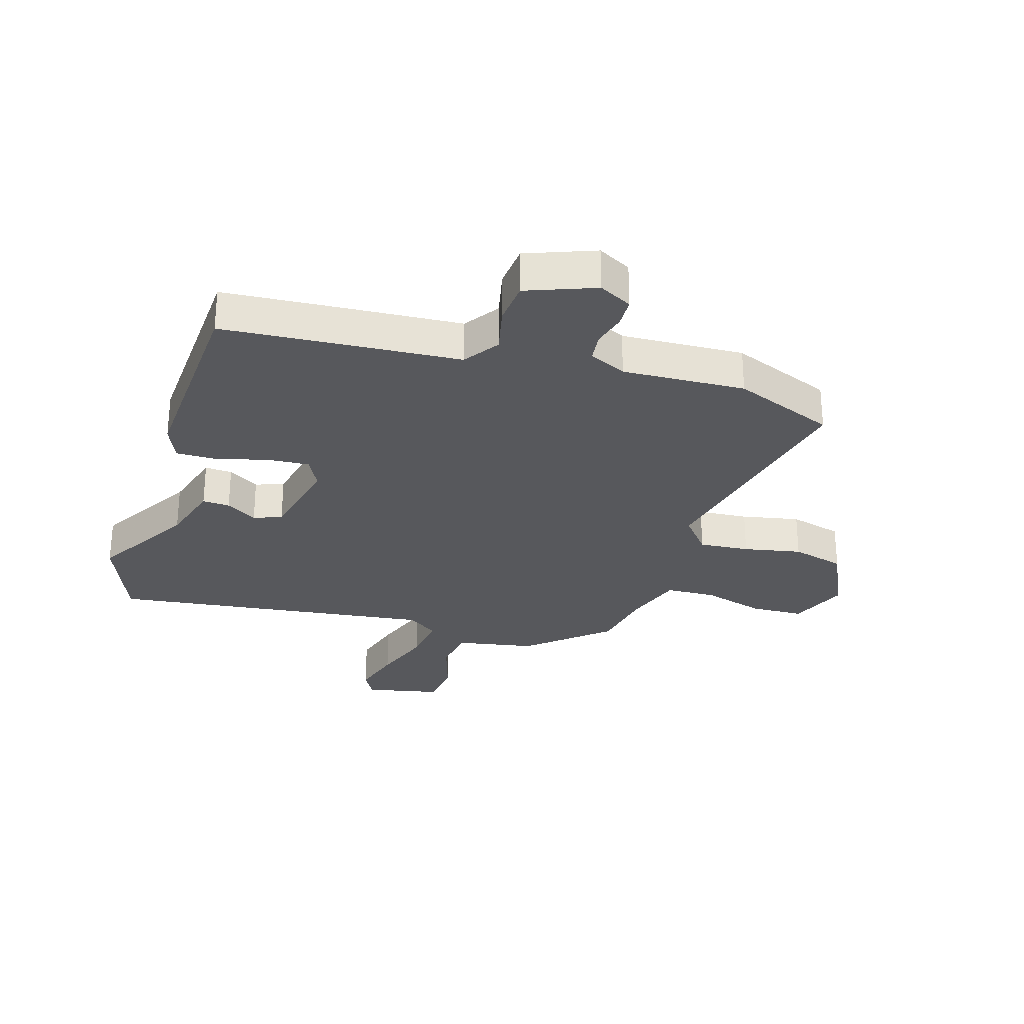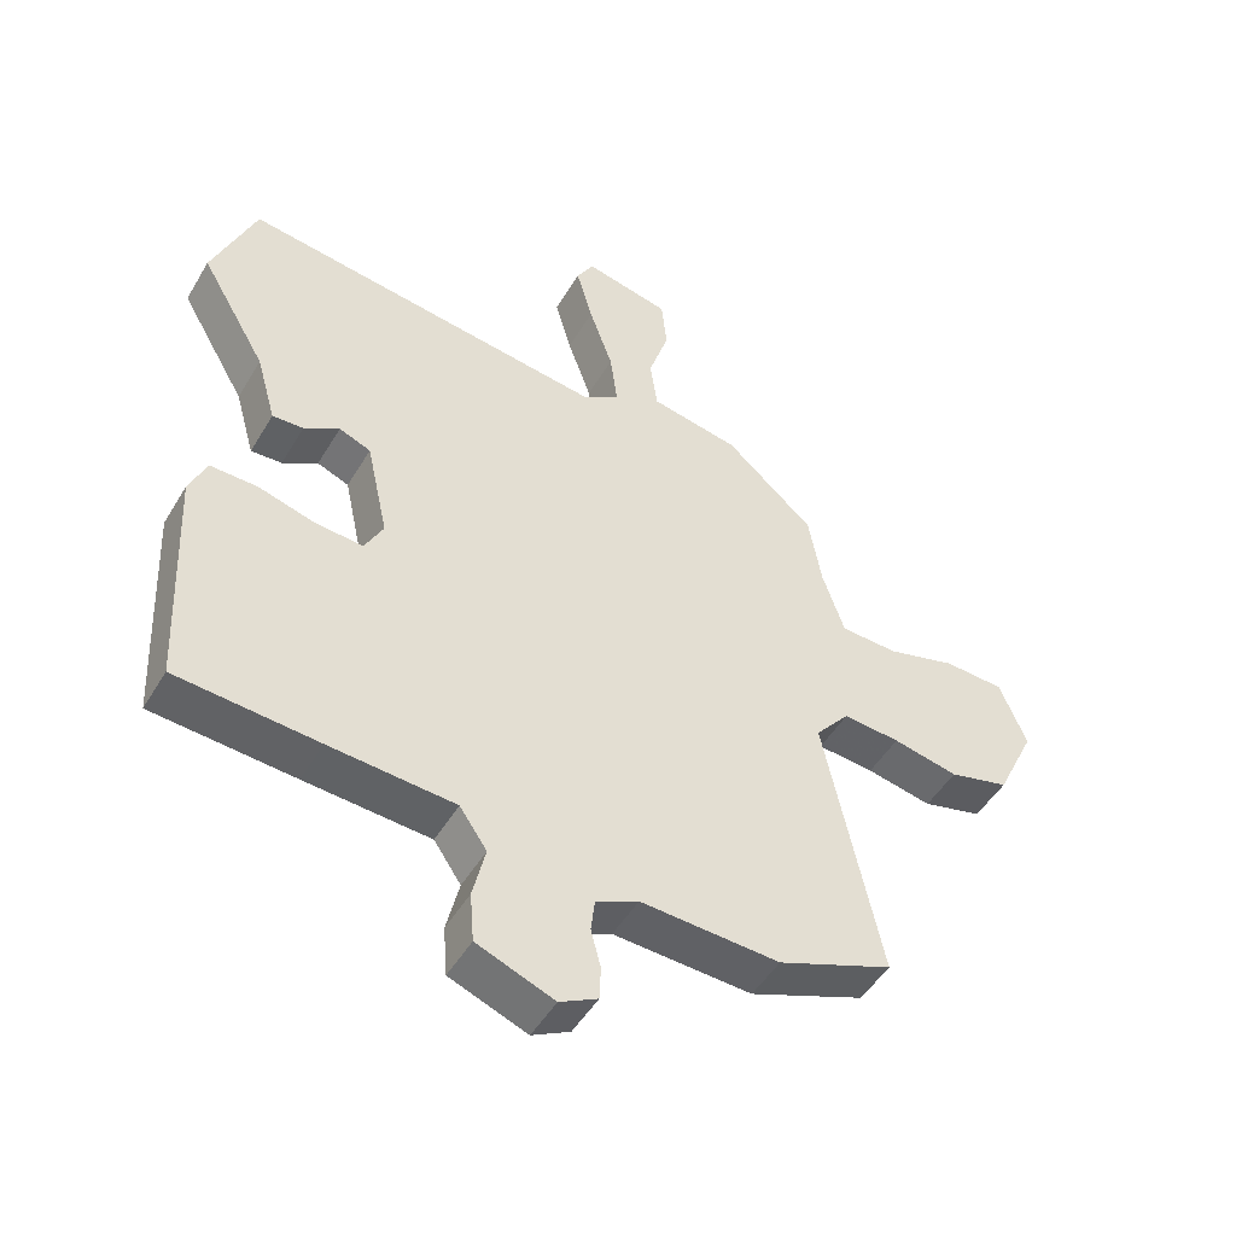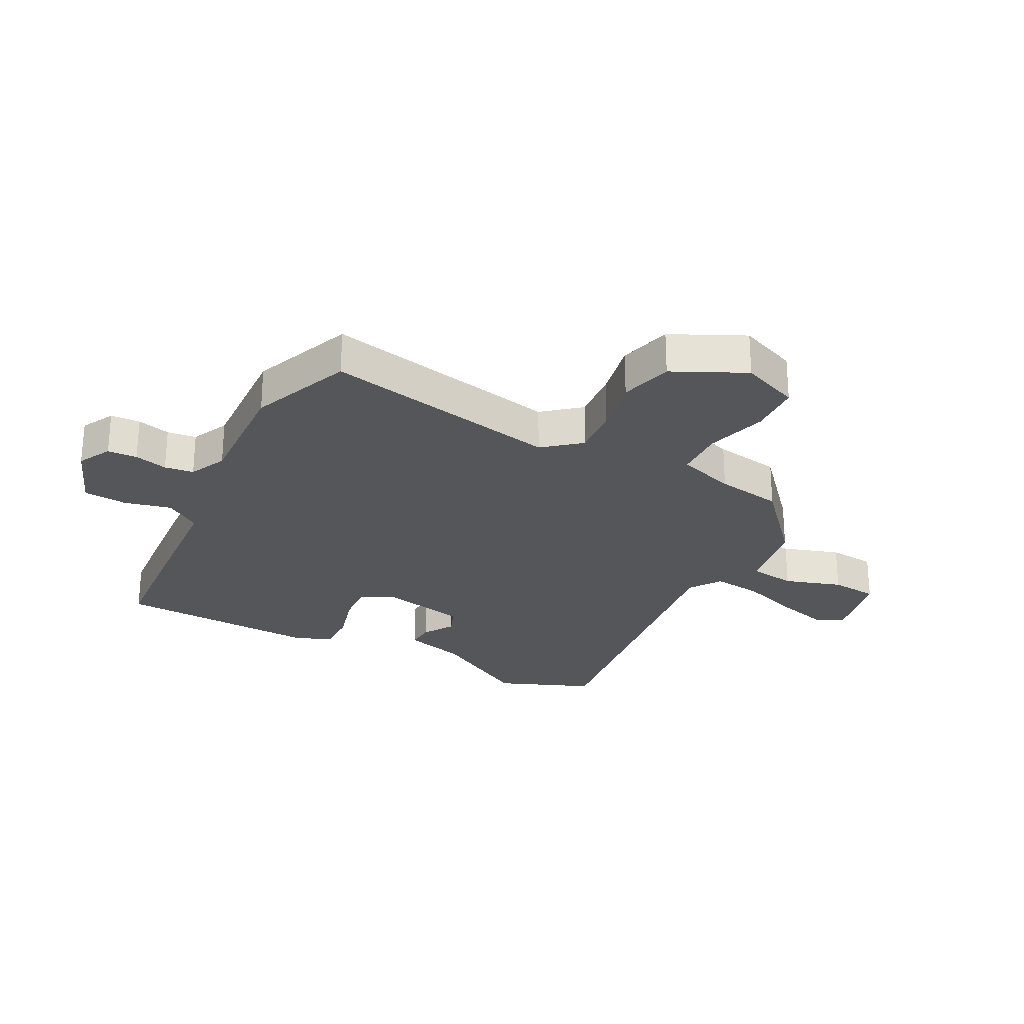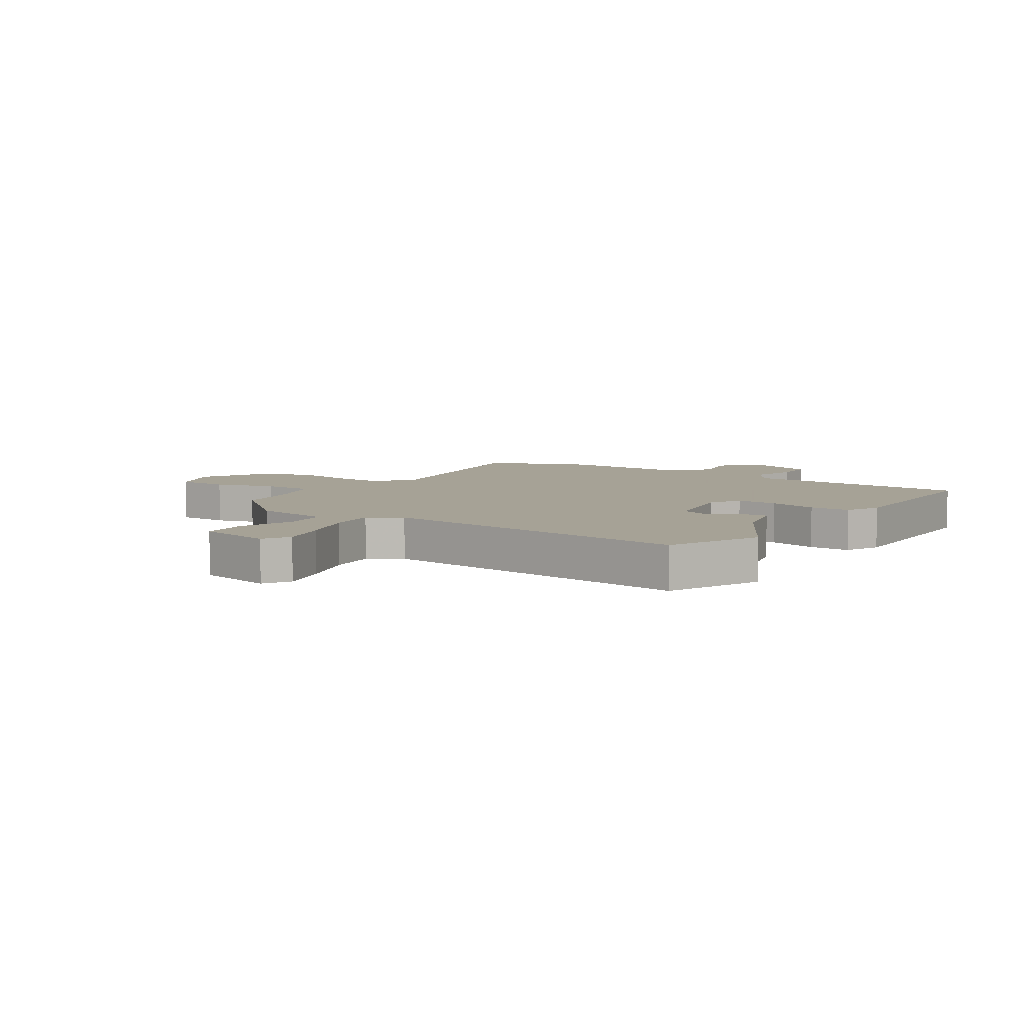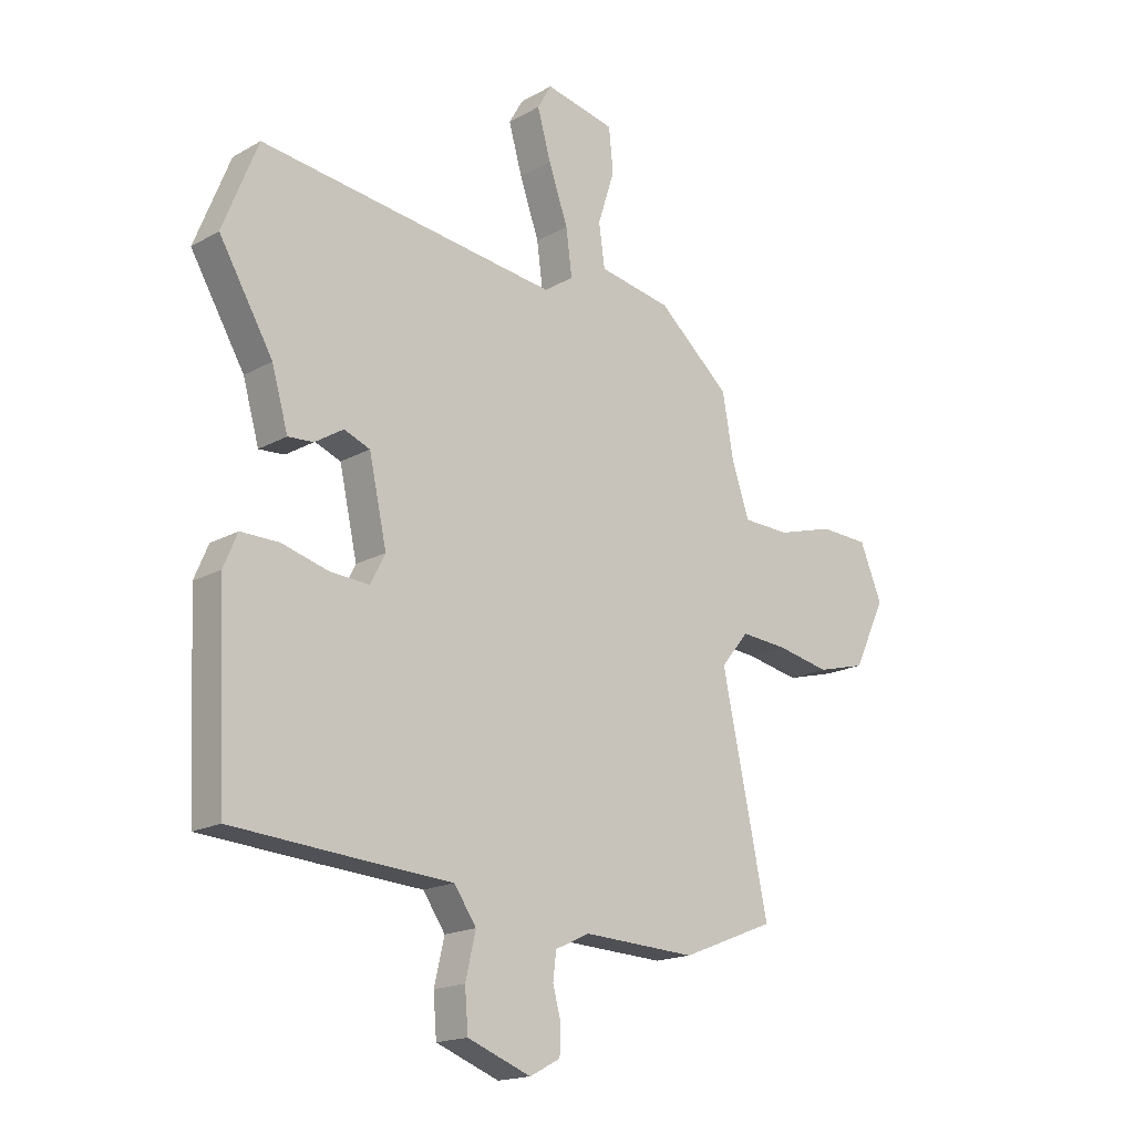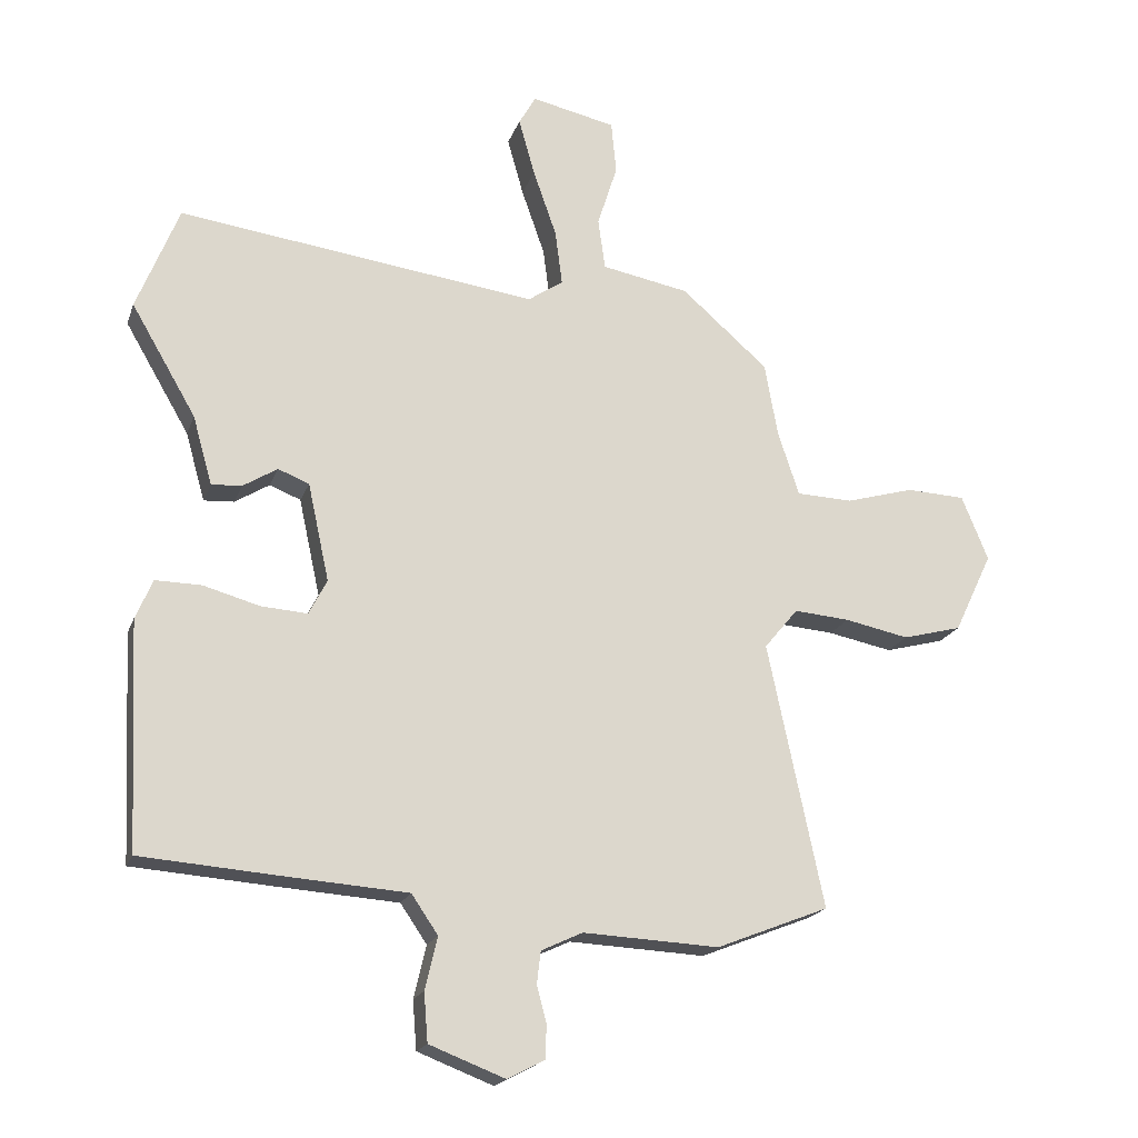
<metadata>
{"format":"obj","ext":"obj","renderer":"f3d","projection":"perspective","resolution":1024,"background":"white","views":[{"elev":-28.5,"azim":162.7,"up":"+Y"},{"elev":-48.9,"azim":150.3,"up":"+Z"},{"elev":-26.1,"azim":-117.4,"up":"+Y"},{"elev":6.3,"azim":34.2,"up":"+Y"},{"elev":-17.5,"azim":137.8,"up":"+Z"},{"elev":-19.3,"azim":163.6,"up":"+Z"}]}
</metadata>
<code>
v -0.465 0.07 0.398
v -0.331 0.07 0.515
v -0.196 0.07 0.54
v -0.185 0.07 0.619
v -0.216 0.07 0.717
v -0.208 0.07 0.798
v -0.078 0.07 0.826
v -0.052 0.07 0.78
v -0.077 0.07 0.691
v -0.113 0.07 0.588
v -0.124 0.07 0.503
v -0.07 0.07 0.466
v 0.485 0.07 0.538
v 0.55 0.07 0.375
v 0.45 0.07 0.204
v 0.42 0.07 0.098
v 0.373 0.07 0.101
v 0.32 0.07 0.134
v 0.272 0.07 0.115
v 0.239 0.07 -0.036
v 0.267 0.07 -0.09
v 0.339 0.07 -0.085
v 0.425 0.07 -0.061
v 0.496 0.07 -0.06
v 0.522 0.07 -0.121
v 0.505 0.07 -0.471
v 0.291 0.07 -0.487
v 0.102 0.07 -0.5
v 0.061 0.07 -0.56
v 0.08 0.07 -0.641
v 0.074 0.07 -0.716
v -0.043 0.07 -0.761
v -0.1 0.07 -0.731
v -0.102 0.07 -0.68
v -0.087 0.07 -0.623
v -0.093 0.07 -0.573
v -0.157 0.07 -0.543
v -0.367 0.07 -0.553
v -0.541 0.07 -0.484
v -0.455 0.07 -0.076
v -0.507 0.07 -0.013
v -0.593 0.07 -0.02
v -0.692 0.07 -0.04
v -0.783 0.07 -0.016
v -0.842 0.07 0.108
v -0.801 0.07 0.208
v -0.71 0.07 0.212
v -0.605 0.07 0.182
v -0.518 0.07 0.185
v -0.485 0.07 0.284
v -0.465 0 0.398
v -0.331 0 0.515
v -0.196 0 0.54
v -0.185 0 0.619
v -0.216 0 0.717
v -0.208 0 0.798
v -0.078 0 0.826
v -0.052 0 0.78
v -0.077 0 0.691
v -0.113 0 0.588
v -0.124 0 0.503
v -0.07 0 0.466
v 0.485 0 0.538
v 0.55 0 0.375
v 0.45 0 0.204
v 0.42 0 0.098
v 0.373 0 0.101
v 0.32 0 0.134
v 0.272 0 0.115
v 0.239 0 -0.036
v 0.267 0 -0.09
v 0.339 0 -0.085
v 0.425 0 -0.061
v 0.496 0 -0.06
v 0.522 0 -0.121
v 0.505 0 -0.471
v 0.291 0 -0.487
v 0.102 0 -0.5
v 0.061 0 -0.56
v 0.08 0 -0.641
v 0.074 0 -0.716
v -0.043 0 -0.761
v -0.1 0 -0.731
v -0.102 0 -0.68
v -0.087 0 -0.623
v -0.093 0 -0.573
v -0.157 0 -0.543
v -0.367 0 -0.553
v -0.541 0 -0.484
v -0.455 0 -0.076
v -0.507 0 -0.013
v -0.593 0 -0.02
v -0.692 0 -0.04
v -0.783 0 -0.016
v -0.842 0 0.108
v -0.801 0 0.208
v -0.71 0 0.212
v -0.605 0 0.182
v -0.518 0 0.185
v -0.485 0 0.284
f 46 47 48
f 45 46 48
f 44 45 48
f 43 44 48
f 42 43 48
f 41 42 48 49
f 40 41 49 50
f 37 38 39 40
f 1 2 3
f 50 1 3
f 40 50 3
f 37 40 3
f 36 37 3
f 33 34 35
f 32 33 35
f 31 32 35
f 30 31 35
f 29 30 35
f 36 3 4
f 35 36 4
f 29 35 4
f 28 29 4
f 26 27 28
f 25 26 28
f 24 25 28
f 23 24 28
f 22 23 28
f 15 16 17 18
f 15 18 19
f 14 15 19
f 13 14 19
f 12 13 19
f 11 12 19 20
f 8 9 10
f 7 8 10
f 6 7 10
f 5 6 10
f 4 5 10
f 4 10 11
f 28 4 11
f 21 22 28
f 11 20 21 28
f 98 97 96
f 98 96 95
f 98 95 94
f 98 94 93
f 98 93 92
f 99 98 92 91
f 100 99 91 90
f 90 89 88 87
f 53 52 51
f 53 51 100
f 53 100 90
f 53 90 87
f 53 87 86
f 85 84 83
f 85 83 82
f 85 82 81
f 85 81 80
f 85 80 79
f 54 53 86
f 54 86 85
f 54 85 79
f 54 79 78
f 78 77 76
f 78 76 75
f 78 75 74
f 78 74 73
f 78 73 72
f 68 67 66 65
f 69 68 65
f 69 65 64
f 69 64 63
f 69 63 62
f 70 69 62 61
f 60 59 58
f 60 58 57
f 60 57 56
f 60 56 55
f 60 55 54
f 61 60 54
f 61 54 78
f 78 72 71
f 78 71 70 61
f 1 51 52 2
f 2 52 53 3
f 3 53 54 4
f 4 54 55 5
f 5 55 56 6
f 6 56 57 7
f 7 57 58 8
f 8 58 59 9
f 9 59 60 10
f 10 60 61 11
f 11 61 62 12
f 12 62 63 13
f 13 63 64 14
f 14 64 65 15
f 15 65 66 16
f 16 66 67 17
f 17 67 68 18
f 18 68 69 19
f 19 69 70 20
f 20 70 71 21
f 21 71 72 22
f 22 72 73 23
f 23 73 74 24
f 24 74 75 25
f 25 75 76 26
f 26 76 77 27
f 27 77 78 28
f 28 78 79 29
f 29 79 80 30
f 30 80 81 31
f 31 81 82 32
f 32 82 83 33
f 33 83 84 34
f 34 84 85 35
f 35 85 86 36
f 36 86 87 37
f 37 87 88 38
f 38 88 89 39
f 39 89 90 40
f 40 90 91 41
f 41 91 92 42
f 42 92 93 43
f 43 93 94 44
f 44 94 95 45
f 45 95 96 46
f 46 96 97 47
f 47 97 98 48
f 48 98 99 49
f 49 99 100 50
f 50 100 51 1

</code>
